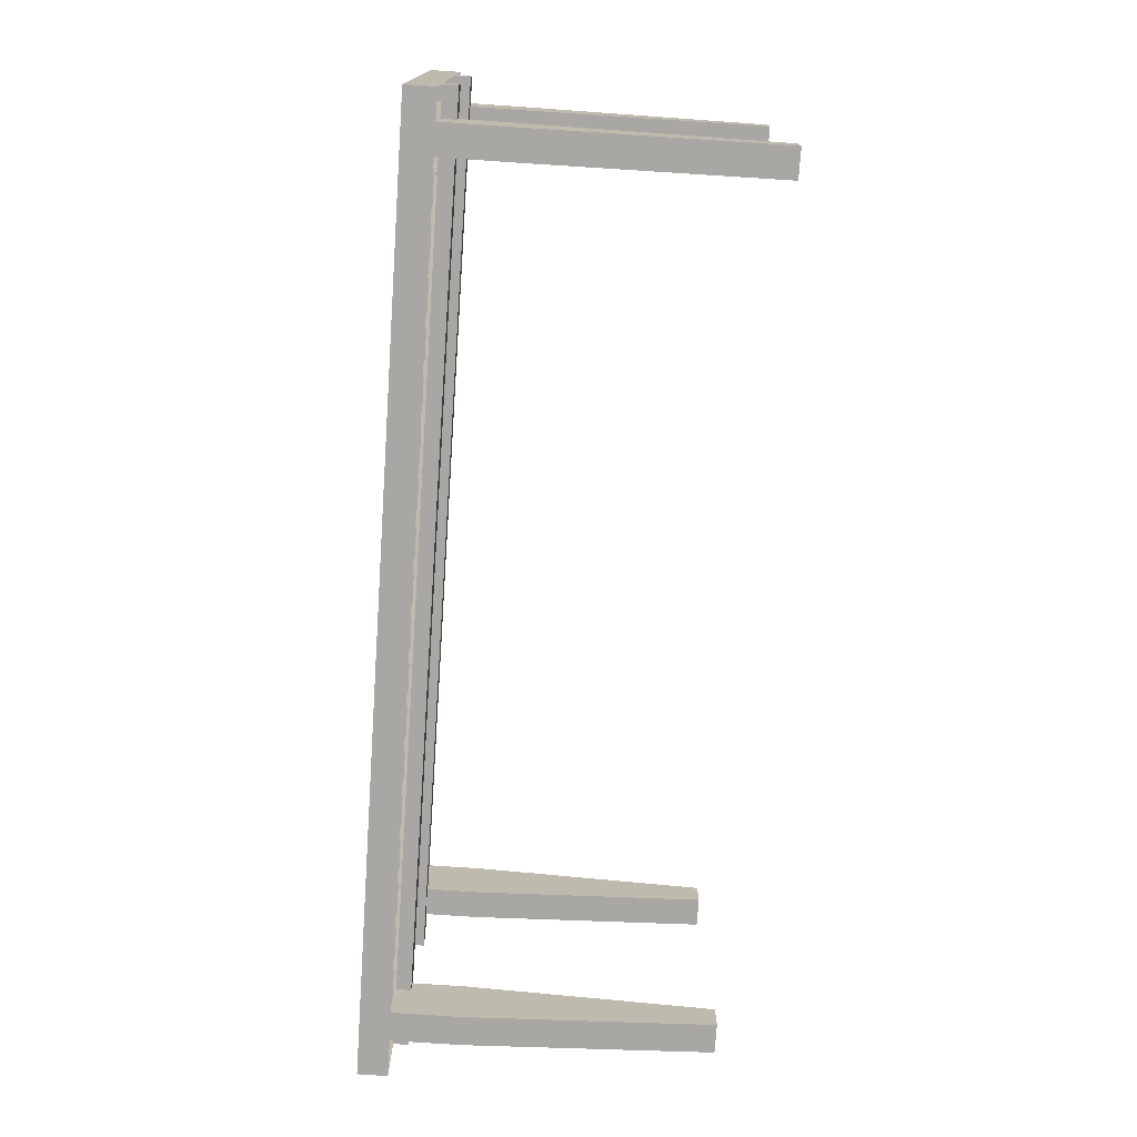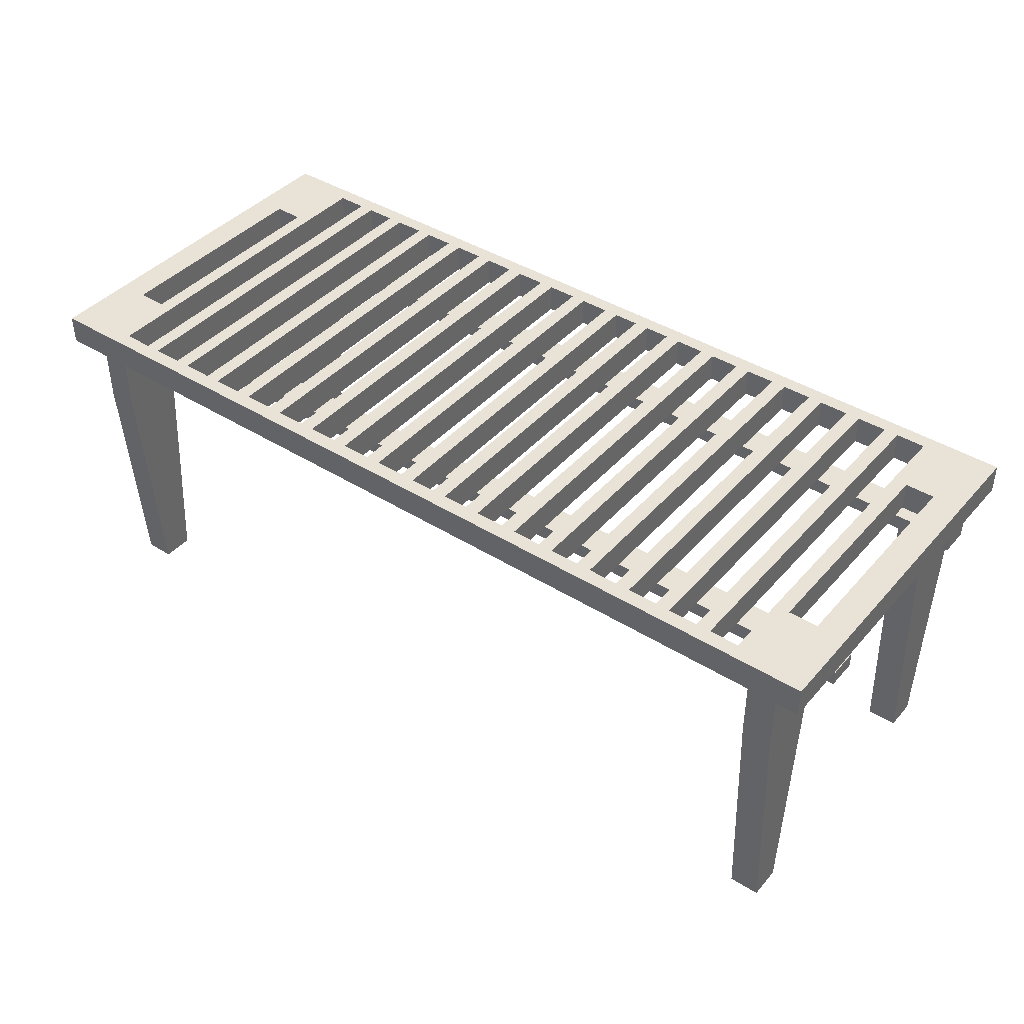
<metadata>
{"format":"obj","ext":"obj","renderer":"f3d","projection":"perspective","resolution":1024,"background":"white","views":[{"elev":-74.7,"azim":-93.9,"up":"+Z"},{"elev":41.4,"azim":37.2,"up":"+Y"}]}
</metadata>
<code>
v -0.44 -0.000165 0.1194
v 0.4336 -0.000165 0.09148
v 0.4336 -0.000165 0.1194
v -0.44 -0.000165 0.09148
v 0.4336 0.01381 0.1194
v -0.44 0.01381 0.09148
v 0.4336 0.01381 0.09148
v -0.44 0.01381 0.1194
v -0.4409 -4.3e-05 -0.09258
v 0.4327 -4.3e-05 -0.1205
v 0.4327 -4.3e-05 -0.09258
v -0.4409 -4.3e-05 -0.1205
v 0.4327 0.01393 -0.09258
v -0.4409 0.01393 -0.1205
v 0.4327 0.01393 -0.1205
v -0.4409 0.01393 -0.09258
v 0.4188 0.04189 -0.1665
v -0.4409 0.04189 -0.1805
v 0.4327 0.04189 -0.1805
v 0.4048 0.04189 -0.1665
v -0.4409 0.01393 -0.1805
v 0.4188 0.04189 0.1666
v 0.4048 0.04189 0.1666
v 0.3768 0.04189 -0.1665
v 0.4327 0.01393 -0.1805
v -0.4409 0.04189 0.1806
v 0.4327 0.04189 0.1806
v 0.4048 0.04189 0.1061
v 0.4048 -0.05057 -0.1665
v 0.3768 0.04189 -0.1061
v 0.3629 0.04189 -0.1665
v 0.4327 0.01393 -0.1665
v -0.4409 0.01393 0.1806
v -0.4269 0.04189 -0.1665
v 0.3768 0.04189 0.1061
v 0.4048 0.01393 0.1061
v 0.4048 0.04189 -0.1061
v 0.3768 -0.05057 -0.1665
v 0.3629 0.04189 0.1666
v 0.3768 -0.2819 -0.1514
v 0.3349 0.04189 -0.1665
v 0.4327 0.01393 0.1806
v -0.4269 0.04189 0.1666
v -0.4129 0.04189 -0.1665
v 0.4327 0.01393 0.1652
v 0.3768 0.04189 0.1666
v 0.4048 -0.0513 0.1061
v 0.4048 0.01393 -0.1061
v 0.4048 -0.2819 -0.1514
v 0.3768 0.01393 -0.1061
v 0.3768 -0.2819 -0.1212
v 0.3629 0.01393 -0.1665
v 0.3209 0.04189 -0.1665
v -0.4129 0.04189 0.1666
v -0.385 0.04189 -0.1665
v 0.3768 -0.0513 0.1666
v 0.3768 -0.2819 0.1212
v 0.3768 0.01393 0.1061
v 0.4048 -0.2819 0.1212
v 0.4048 -0.05057 -0.1061
v 0.4048 -0.2819 -0.1212
v 0.3768 -0.05057 -0.1061
v 0.3629 0.01393 0.1666
v 0.3349 0.01393 -0.1665
v 0.3209 0.04189 0.1666
v 0.293 0.04189 -0.1665
v -0.4129 0.04189 -0.1061
v -0.385 0.04189 0.1666
v -0.4129 0.04189 0.106
v -0.371 0.04189 -0.1665
v -0.385 -0.05164 -0.1665
v 0.3349 0.04189 0.1666
v 0.4048 -0.0513 0.1666
v 0.3768 -0.2819 0.1515
v 0.4048 -0.2819 0.1515
v 0.3768 -0.0513 0.1061
v 0.3349 0.01393 0.1666
v 0.3209 0.01393 -0.1665
v 0.279 0.04189 -0.1665
v -0.4129 -0.2819 -0.1514
v -0.371 0.04189 0.1666
v -0.385 0.04189 0.106
v -0.4129 -0.0513 0.1666
v -0.4129 -0.2819 0.1211
v -0.343 0.04189 -0.1665
v -0.385 0.04189 -0.1061
v -0.4129 -0.05164 -0.1665
v 0.3209 0.01393 0.1666
v 0.293 0.01393 -0.1665
v 0.279 0.04189 0.1666
v 0.251 0.04189 -0.1665
v -0.4129 0.01393 0.106
v -0.4129 -0.2819 -0.1212
v -0.343 0.04189 0.1666
v -0.385 0.01393 0.106
v -0.385 -0.0513 0.1666
v -0.4129 -0.2819 0.1515
v -0.3291 0.04189 -0.1665
v -0.343 0.01393 -0.1665
v -0.4129 0.01393 -0.1061
v -0.385 -0.2819 -0.1514
v 0.293 0.04189 0.1666
v 0.293 0.01393 0.1666
v 0.279 0.01393 -0.1665
v 0.2371 0.04189 -0.1665
v -0.4129 -0.05164 -0.1061
v -0.3291 0.04189 0.1666
v -0.371 0.01393 0.1666
v -0.385 -0.0513 0.106
v -0.385 0.01393 -0.1061
v -0.385 -0.2819 0.1515
v -0.4129 -0.0513 0.106
v -0.3011 0.04189 -0.1665
v -0.371 0.01393 -0.1665
v -0.385 -0.2819 -0.1212
v 0.279 0.01393 0.1666
v 0.251 0.01393 -0.1665
v 0.2371 0.04189 0.1666
v 0.2091 0.04189 -0.1665
v -0.385 -0.05164 -0.1061
v -0.3011 0.04189 0.1666
v -0.343 0.01393 0.1666
v -0.385 -0.2819 0.1211
v -0.2871 0.04189 -0.1665
v -0.3011 0.01393 -0.1665
v 0.251 0.04189 0.1666
v 0.251 0.01393 0.1666
v 0.2371 0.01393 -0.1665
v 0.1951 0.04189 -0.1665
v -0.2871 0.04189 0.1666
v -0.3291 0.01393 0.1666
v -0.2592 0.04189 -0.1665
v -0.3291 0.01393 -0.1665
v 0.2371 0.01393 0.1666
v 0.2091 0.01393 -0.1665
v 0.1951 0.04189 0.1666
v 0.1672 0.04189 -0.1665
v -0.2592 0.04189 0.1666
v -0.3011 0.01393 0.1666
v -0.2452 0.04189 -0.1665
v -0.2592 0.01393 -0.1665
v 0.2091 0.04189 0.1666
v 0.2091 0.01393 0.1666
v 0.1951 0.01393 -0.1665
v 0.1532 0.04189 -0.1665
v -0.2452 0.04189 0.1666
v -0.2871 0.01393 0.1666
v -0.2172 0.04189 -0.1665
v -0.2871 0.01393 -0.1665
v 0.1951 0.01393 0.1666
v 0.1672 0.01393 -0.1665
v 0.1532 0.04189 0.1666
v 0.1252 0.04189 -0.1665
v -0.2172 0.04189 0.1666
v -0.2592 0.01393 0.1666
v -0.2033 0.04189 -0.1665
v -0.2172 0.01393 -0.1665
v 0.1672 0.04189 0.1666
v 0.1672 0.01393 0.1666
v 0.1532 0.01393 -0.1665
v 0.1112 0.04189 -0.1665
v -0.2033 0.04189 0.1666
v -0.2452 0.01393 0.1666
v -0.1753 0.04189 -0.1665
v -0.2452 0.01393 -0.1665
v 0.1532 0.01393 0.1666
v 0.1252 0.01393 -0.1665
v 0.1112 0.04189 0.1666
v 0.08329 0.04189 -0.1665
v -0.1753 0.04189 0.1666
v -0.2172 0.01393 0.1666
v -0.1613 0.04189 -0.1665
v -0.1753 0.01393 -0.1665
v 0.1252 0.04189 0.1666
v 0.1252 0.01393 0.1666
v 0.1112 0.01393 -0.1665
v 0.06931 0.04189 -0.1665
v -0.1613 0.04189 0.1666
v -0.2033 0.01393 0.1666
v -0.1334 0.04189 -0.1665
v -0.2033 0.01393 -0.1665
v 0.1112 0.01393 0.1666
v 0.08329 0.01393 -0.1665
v 0.06931 0.04189 0.1666
v 0.04485 0.04189 -0.1665
v -0.1334 0.04189 0.1666
v -0.1753 0.01393 0.1666
v -0.1194 0.04189 -0.1665
v -0.1334 0.01393 -0.1665
v 0.08329 0.04189 0.1666
v 0.08329 0.01393 0.1666
v 0.06931 0.01393 -0.1665
v 0.03087 0.04189 -0.1665
v -0.1194 0.04189 0.1666
v -0.1613 0.01393 0.1666
v -0.09144 0.04189 -0.1665
v -0.1613 0.01393 -0.1665
v 0.06931 0.01393 0.1666
v 0.04485 0.01393 -0.1665
v 0.03087 0.04189 0.1666
v 0.006412 0.04189 -0.1665
v -0.09144 0.04189 0.1666
v -0.1334 0.01393 0.1666
v -0.07746 0.04189 -0.1665
v -0.09144 0.01393 -0.1665
v 0.04485 0.04189 0.1666
v 0.04485 0.01393 0.1666
v 0.03087 0.01393 -0.1665
v -0.007566 0.04189 -0.1665
v -0.07746 0.04189 0.1666
v -0.1194 0.01393 0.1666
v -0.0495 0.04189 -0.1665
v -0.1194 0.01393 -0.1665
v 0.03087 0.01393 0.1666
v 0.006412 0.01393 -0.1665
v -0.007566 0.04189 0.1666
v -0.03552 0.04189 -0.1665
v -0.0495 0.04189 0.1666
v -0.09144 0.01393 0.1666
v -0.0495 0.01393 -0.1665
v 0.006412 0.04189 0.1666
v 0.006412 0.01393 0.1666
v -0.007566 0.01393 -0.1665
v -0.03552 0.04189 0.1666
v -0.07746 0.01393 0.1666
v -0.07746 0.01393 -0.1665
v -0.007566 0.01393 0.1666
v -0.03552 0.01393 -0.1665
v -0.0495 0.01393 0.1666
v -0.03552 0.01393 0.1666
g mesh1_mesh1-geometry
f 1 2 3
f 2 1 4
f 3 2 1
f 4 1 2
f 2 5 3
f 3 5 2
f 5 1 3
f 3 1 5
f 1 6 4
f 4 6 1
f 6 2 4
f 4 2 6
f 5 2 7
f 7 2 5
f 1 5 8
f 8 5 1
f 6 1 8
f 8 1 6
f 2 6 7
f 7 6 2
f 6 5 7
f 7 5 6
f 5 6 8
f 8 6 5
g mesh2_mesh2-geometry
l 4 2
l 1 4
l 4 6
l 2 3
l 2 7
l 3 1
l 1 8
l 6 7
l 8 6
l 3 5
l 7 5
l 5 8
g mesh1_mesh1-geometry
f 9 10 11
f 10 9 12
f 11 10 9
f 12 9 10
f 10 13 11
f 11 13 10
f 13 9 11
f 11 9 13
f 9 14 12
f 12 14 9
f 14 10 12
f 12 10 14
f 13 10 15
f 15 10 13
f 9 13 16
f 16 13 9
f 14 9 16
f 16 9 14
f 10 14 15
f 15 14 10
f 14 13 15
f 15 13 14
f 13 14 16
f 16 14 13
g mesh2_mesh2-geometry
l 12 10
l 9 12
l 12 14
l 10 11
l 10 15
l 11 9
l 9 16
l 14 15
l 16 14
l 11 13
l 15 13
l 13 16
g mesh3_mesh3-geometry
f 17 18 19
f 18 17 20
f 19 18 17
f 20 17 18
f 21 19 18
f 18 19 21
f 19 22 17
f 17 22 19
f 17 23 20
f 20 23 17
f 18 20 24
f 24 20 18
f 19 21 25
f 25 21 19
f 26 21 18
f 18 21 26
f 22 19 27
f 27 19 22
f 23 17 22
f 22 17 23
f 20 23 28
f 28 23 20
f 29 24 20
f 20 24 29
f 20 30 24
f 24 30 20
f 18 24 31
f 31 24 18
f 32 19 25
f 25 19 32
f 21 26 33
f 33 26 21
f 34 26 18
f 18 26 34
f 19 32 27
f 27 32 19
f 26 22 27
f 27 22 26
f 22 26 23
f 23 26 22
f 35 23 28
f 28 23 35
f 23 36 28
f 28 36 23
f 20 28 37
f 37 28 20
f 24 29 38
f 38 29 24
f 37 29 20
f 20 29 37
f 30 20 37
f 37 20 30
f 30 39 24
f 24 39 30
f 24 40 30
f 30 40 24
f 24 39 31
f 31 39 24
f 18 31 41
f 41 31 18
f 26 42 33
f 33 42 26
f 26 34 43
f 43 34 26
f 18 44 34
f 34 44 18
f 27 32 45
f 45 32 27
f 42 26 27
f 27 26 42
f 23 26 46
f 46 26 23
f 23 35 46
f 46 35 23
f 36 35 28
f 28 35 36
f 36 23 47
f 47 23 36
f 48 28 36
f 36 28 48
f 28 48 37
f 37 48 28
f 49 38 29
f 29 38 49
f 40 24 38
f 38 24 40
f 29 37 49
f 49 37 29
f 50 37 30
f 30 37 50
f 35 39 30
f 30 39 35
f 30 40 51
f 51 40 30
f 39 52 31
f 31 52 39
f 52 41 31
f 31 41 52
f 18 41 53
f 53 41 18
f 44 43 34
f 34 43 44
f 54 26 43
f 43 26 54
f 18 55 44
f 44 55 18
f 27 45 42
f 42 45 27
f 46 26 39
f 39 26 46
f 56 23 46
f 46 23 56
f 39 35 46
f 46 35 39
f 35 57 46
f 46 57 35
f 36 58 35
f 35 58 36
f 47 23 59
f 59 23 47
f 47 58 36
f 36 58 47
f 60 37 48
f 48 37 60
f 50 48 37
f 37 48 50
f 38 49 40
f 40 49 38
f 49 37 61
f 61 37 49
f 58 30 50
f 50 30 58
f 30 62 50
f 50 62 30
f 30 58 35
f 35 58 30
f 49 51 40
f 40 51 49
f 30 51 62
f 62 51 30
f 52 39 63
f 63 39 52
f 41 52 64
f 64 52 41
f 41 65 53
f 53 65 41
f 18 53 66
f 66 53 18
f 67 43 44
f 44 43 67
f 68 26 54
f 54 26 68
f 43 69 54
f 54 69 43
f 18 70 55
f 55 70 18
f 55 67 44
f 44 67 55
f 71 44 55
f 55 44 71
f 39 26 72
f 72 26 39
f 23 56 73
f 73 56 23
f 46 74 56
f 56 74 46
f 58 57 35
f 35 57 58
f 46 57 74
f 74 57 46
f 59 23 75
f 75 23 59
f 59 76 47
f 47 76 59
f 58 47 76
f 76 47 58
f 61 37 60
f 60 37 61
f 48 62 60
f 60 62 48
f 62 48 50
f 50 48 62
f 51 49 61
f 61 49 51
f 51 60 62
f 62 60 51
f 39 77 63
f 63 77 39
f 77 41 64
f 64 41 77
f 65 41 72
f 72 41 65
f 65 78 53
f 53 78 65
f 78 66 53
f 53 66 78
f 18 66 79
f 79 66 18
f 69 43 67
f 67 43 69
f 44 80 67
f 67 80 44
f 81 26 68
f 68 26 81
f 54 82 68
f 68 82 54
f 83 68 54
f 54 68 83
f 82 54 69
f 69 54 82
f 69 84 54
f 54 84 69
f 18 85 70
f 70 85 18
f 70 68 55
f 55 68 70
f 67 55 86
f 86 55 67
f 44 71 87
f 87 71 44
f 86 71 55
f 55 71 86
f 72 26 65
f 65 26 72
f 77 39 72
f 72 39 77
f 74 73 56
f 56 73 74
f 75 23 73
f 73 23 75
f 57 58 76
f 76 58 57
f 59 74 57
f 57 74 59
f 74 59 75
f 75 59 74
f 76 59 57
f 57 59 76
f 60 51 61
f 61 51 60
f 41 77 72
f 72 77 41
f 78 65 88
f 88 65 78
f 66 78 89
f 89 78 66
f 66 90 79
f 79 90 66
f 18 79 91
f 91 79 18
f 67 92 69
f 69 92 67
f 80 44 87
f 87 44 80
f 67 80 93
f 93 80 67
f 94 26 81
f 81 26 94
f 68 70 81
f 81 70 68
f 55 68 82
f 82 68 55
f 68 95 82
f 82 95 68
f 68 83 96
f 96 83 68
f 54 97 83
f 83 97 54
f 95 69 82
f 82 69 95
f 92 84 69
f 69 84 92
f 54 84 97
f 97 84 54
f 18 98 85
f 85 98 18
f 99 70 85
f 85 70 99
f 55 82 86
f 86 82 55
f 100 86 67
f 67 86 100
f 101 87 71
f 71 87 101
f 71 86 101
f 101 86 71
f 65 26 102
f 102 26 65
f 73 74 75
f 75 74 73
f 65 103 88
f 88 103 65
f 103 66 89
f 89 66 103
f 90 66 102
f 102 66 90
f 90 104 79
f 79 104 90
f 104 91 79
f 79 91 104
f 18 91 105
f 105 91 18
f 92 67 100
f 100 67 92
f 95 92 69
f 69 92 95
f 87 101 80
f 80 101 87
f 101 93 80
f 80 93 101
f 67 93 106
f 106 93 67
f 107 26 94
f 94 26 107
f 108 94 81
f 81 94 108
f 70 108 81
f 81 108 70
f 95 68 109
f 109 68 95
f 110 82 95
f 95 82 110
f 97 96 83
f 83 96 97
f 111 68 96
f 96 68 111
f 84 92 112
f 112 92 84
f 84 111 97
f 97 111 84
f 18 113 98
f 98 113 18
f 98 94 85
f 85 94 98
f 70 99 114
f 114 99 70
f 94 99 85
f 85 99 94
f 82 110 86
f 86 110 82
f 100 110 86
f 86 110 100
f 67 106 100
f 100 106 67
f 101 86 115
f 115 86 101
f 102 26 90
f 90 26 102
f 103 65 102
f 102 65 103
f 66 103 102
f 102 103 66
f 104 90 116
f 116 90 104
f 91 104 117
f 117 104 91
f 91 118 105
f 105 118 91
f 18 105 119
f 119 105 18
f 109 92 95
f 95 92 109
f 93 101 115
f 115 101 93
f 93 120 106
f 106 120 93
f 121 26 107
f 107 26 121
f 94 98 107
f 107 98 94
f 94 108 122
f 122 108 94
f 108 70 114
f 114 70 108
f 109 68 123
f 123 68 109
f 96 97 111
f 111 97 96
f 123 68 111
f 111 68 123
f 92 109 112
f 112 109 92
f 112 123 84
f 84 123 112
f 111 84 123
f 123 84 111
f 18 124 113
f 113 124 18
f 125 98 113
f 113 98 125
f 99 94 122
f 122 94 99
f 120 86 110
f 110 86 120
f 106 110 100
f 100 110 106
f 115 86 120
f 120 86 115
f 90 26 126
f 126 26 90
f 90 127 116
f 116 127 90
f 127 91 117
f 117 91 127
f 118 91 126
f 126 91 118
f 118 128 105
f 105 128 118
f 128 119 105
f 105 119 128
f 18 119 129
f 129 119 18
f 120 93 115
f 115 93 120
f 110 106 120
f 120 106 110
f 130 26 121
f 121 26 130
f 131 121 107
f 107 121 131
f 98 131 107
f 107 131 98
f 123 112 109
f 109 112 123
f 18 132 124
f 124 132 18
f 124 121 113
f 113 121 124
f 98 125 133
f 133 125 98
f 121 125 113
f 113 125 121
f 126 26 118
f 118 26 126
f 127 90 126
f 126 90 127
f 91 127 126
f 126 127 91
f 128 118 134
f 134 118 128
f 119 128 135
f 135 128 119
f 119 136 129
f 129 136 119
f 18 129 137
f 137 129 18
f 138 26 130
f 130 26 138
f 121 124 130
f 130 124 121
f 121 131 139
f 139 131 121
f 131 98 133
f 133 98 131
f 18 140 132
f 132 140 18
f 141 124 132
f 132 124 141
f 125 121 139
f 139 121 125
f 118 26 142
f 142 26 118
f 118 143 134
f 134 143 118
f 143 119 135
f 135 119 143
f 136 119 142
f 142 119 136
f 136 144 129
f 129 144 136
f 144 137 129
f 129 137 144
f 18 137 145
f 145 137 18
f 146 26 138
f 138 26 146
f 147 138 130
f 130 138 147
f 124 147 130
f 130 147 124
f 18 148 140
f 140 148 18
f 140 138 132
f 132 138 140
f 124 141 149
f 149 141 124
f 138 141 132
f 132 141 138
f 142 26 136
f 136 26 142
f 143 118 142
f 142 118 143
f 119 143 142
f 142 143 119
f 144 136 150
f 150 136 144
f 137 144 151
f 151 144 137
f 137 152 145
f 145 152 137
f 18 145 153
f 153 145 18
f 154 26 146
f 146 26 154
f 138 140 146
f 146 140 138
f 138 147 155
f 155 147 138
f 147 124 149
f 149 124 147
f 18 156 148
f 148 156 18
f 157 140 148
f 148 140 157
f 141 138 155
f 155 138 141
f 136 26 158
f 158 26 136
f 136 159 150
f 150 159 136
f 159 137 151
f 151 137 159
f 152 137 158
f 158 137 152
f 152 160 145
f 145 160 152
f 160 153 145
f 145 153 160
f 18 153 161
f 161 153 18
f 162 26 154
f 154 26 162
f 163 154 146
f 146 154 163
f 140 163 146
f 146 163 140
f 18 164 156
f 156 164 18
f 156 154 148
f 148 154 156
f 140 157 165
f 165 157 140
f 154 157 148
f 148 157 154
f 158 26 152
f 152 26 158
f 159 136 158
f 158 136 159
f 137 159 158
f 158 159 137
f 160 152 166
f 166 152 160
f 153 160 167
f 167 160 153
f 153 168 161
f 161 168 153
f 18 161 169
f 169 161 18
f 170 26 162
f 162 26 170
f 154 156 162
f 162 156 154
f 154 163 171
f 171 163 154
f 163 140 165
f 165 140 163
f 18 172 164
f 164 172 18
f 173 156 164
f 164 156 173
f 157 154 171
f 171 154 157
f 152 26 174
f 174 26 152
f 152 175 166
f 166 175 152
f 175 153 167
f 167 153 175
f 168 153 174
f 174 153 168
f 168 176 161
f 161 176 168
f 176 169 161
f 161 169 176
f 18 169 177
f 177 169 18
f 178 26 170
f 170 26 178
f 179 170 162
f 162 170 179
f 156 179 162
f 162 179 156
f 18 180 172
f 172 180 18
f 172 170 164
f 164 170 172
f 156 173 181
f 181 173 156
f 170 173 164
f 164 173 170
f 174 26 168
f 168 26 174
f 175 152 174
f 174 152 175
f 153 175 174
f 174 175 153
f 176 168 182
f 182 168 176
f 169 176 183
f 183 176 169
f 169 184 177
f 177 184 169
f 18 177 185
f 185 177 18
f 186 26 178
f 178 26 186
f 170 172 178
f 178 172 170
f 170 179 187
f 187 179 170
f 179 156 181
f 181 156 179
f 18 188 180
f 180 188 18
f 189 172 180
f 180 172 189
f 173 170 187
f 187 170 173
f 168 26 190
f 190 26 168
f 168 191 182
f 182 191 168
f 191 169 183
f 183 169 191
f 184 169 190
f 190 169 184
f 184 192 177
f 177 192 184
f 192 185 177
f 177 185 192
f 18 185 193
f 193 185 18
f 194 26 186
f 186 26 194
f 195 186 178
f 178 186 195
f 172 195 178
f 178 195 172
f 18 196 188
f 188 196 18
f 188 186 180
f 180 186 188
f 172 189 197
f 197 189 172
f 186 189 180
f 180 189 186
f 190 26 184
f 184 26 190
f 191 168 190
f 190 168 191
f 169 191 190
f 190 191 169
f 192 184 198
f 198 184 192
f 185 192 199
f 199 192 185
f 185 200 193
f 193 200 185
f 18 193 201
f 201 193 18
f 202 26 194
f 194 26 202
f 186 188 194
f 194 188 186
f 186 195 203
f 203 195 186
f 195 172 197
f 197 172 195
f 18 204 196
f 196 204 18
f 205 188 196
f 196 188 205
f 189 186 203
f 203 186 189
f 184 26 206
f 206 26 184
f 184 207 198
f 198 207 184
f 207 185 199
f 199 185 207
f 200 185 206
f 206 185 200
f 200 208 193
f 193 208 200
f 208 201 193
f 193 201 208
f 18 201 209
f 209 201 18
f 210 26 202
f 202 26 210
f 211 202 194
f 194 202 211
f 188 211 194
f 194 211 188
f 18 212 204
f 204 212 18
f 204 202 196
f 196 202 204
f 188 205 213
f 213 205 188
f 202 205 196
f 196 205 202
f 206 26 200
f 200 26 206
f 207 184 206
f 206 184 207
f 185 207 206
f 206 207 185
f 208 200 214
f 214 200 208
f 201 208 215
f 215 208 201
f 201 216 209
f 209 216 201
f 18 209 217
f 217 209 18
f 218 26 210
f 210 26 218
f 202 204 210
f 210 204 202
f 202 211 219
f 219 211 202
f 211 188 213
f 213 188 211
f 18 217 212
f 212 217 18
f 220 204 212
f 212 204 220
f 205 202 219
f 219 202 205
f 200 26 221
f 221 26 200
f 200 222 214
f 214 222 200
f 222 201 215
f 215 201 222
f 216 201 221
f 221 201 216
f 216 223 209
f 209 223 216
f 223 217 209
f 209 217 223
f 224 26 218
f 218 26 224
f 225 218 210
f 210 218 225
f 204 225 210
f 210 225 204
f 217 218 212
f 212 218 217
f 204 220 226
f 226 220 204
f 218 220 212
f 212 220 218
f 221 26 216
f 216 26 221
f 222 200 221
f 221 200 222
f 201 222 221
f 221 222 201
f 223 216 227
f 227 216 223
f 217 223 228
f 228 223 217
f 216 26 224
f 224 26 216
f 218 217 224
f 224 217 218
f 218 225 229
f 229 225 218
f 225 204 226
f 226 204 225
f 220 218 229
f 229 218 220
f 216 230 227
f 227 230 216
f 230 217 228
f 228 217 230
f 230 216 224
f 224 216 230
f 217 230 224
f 224 230 217

</code>
